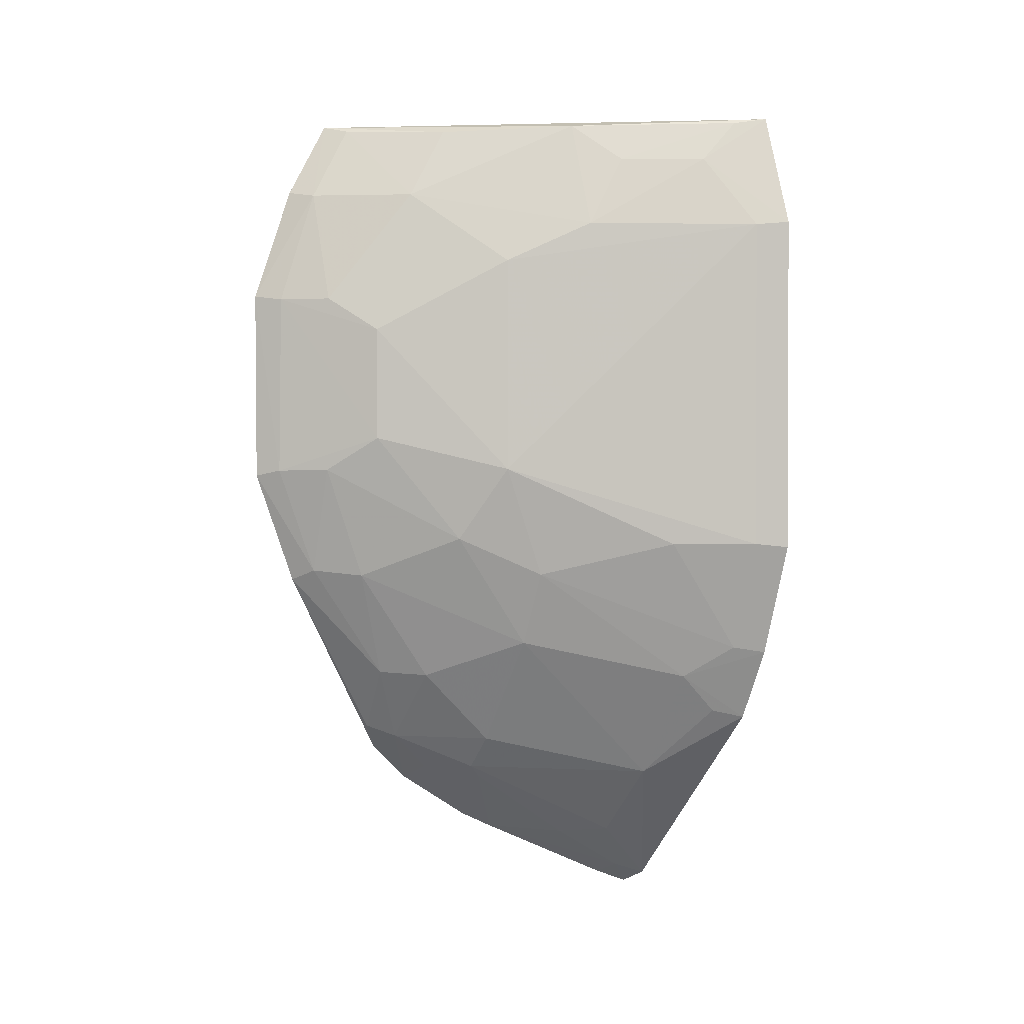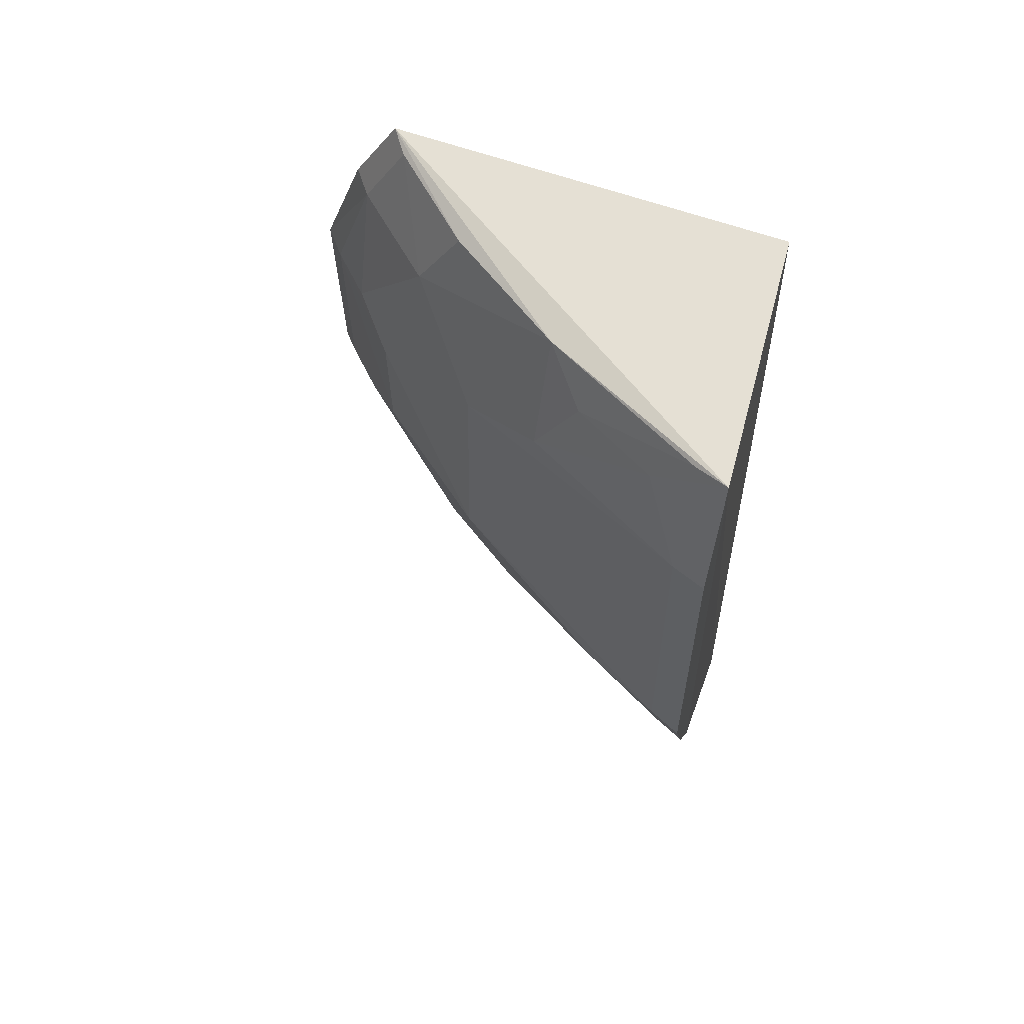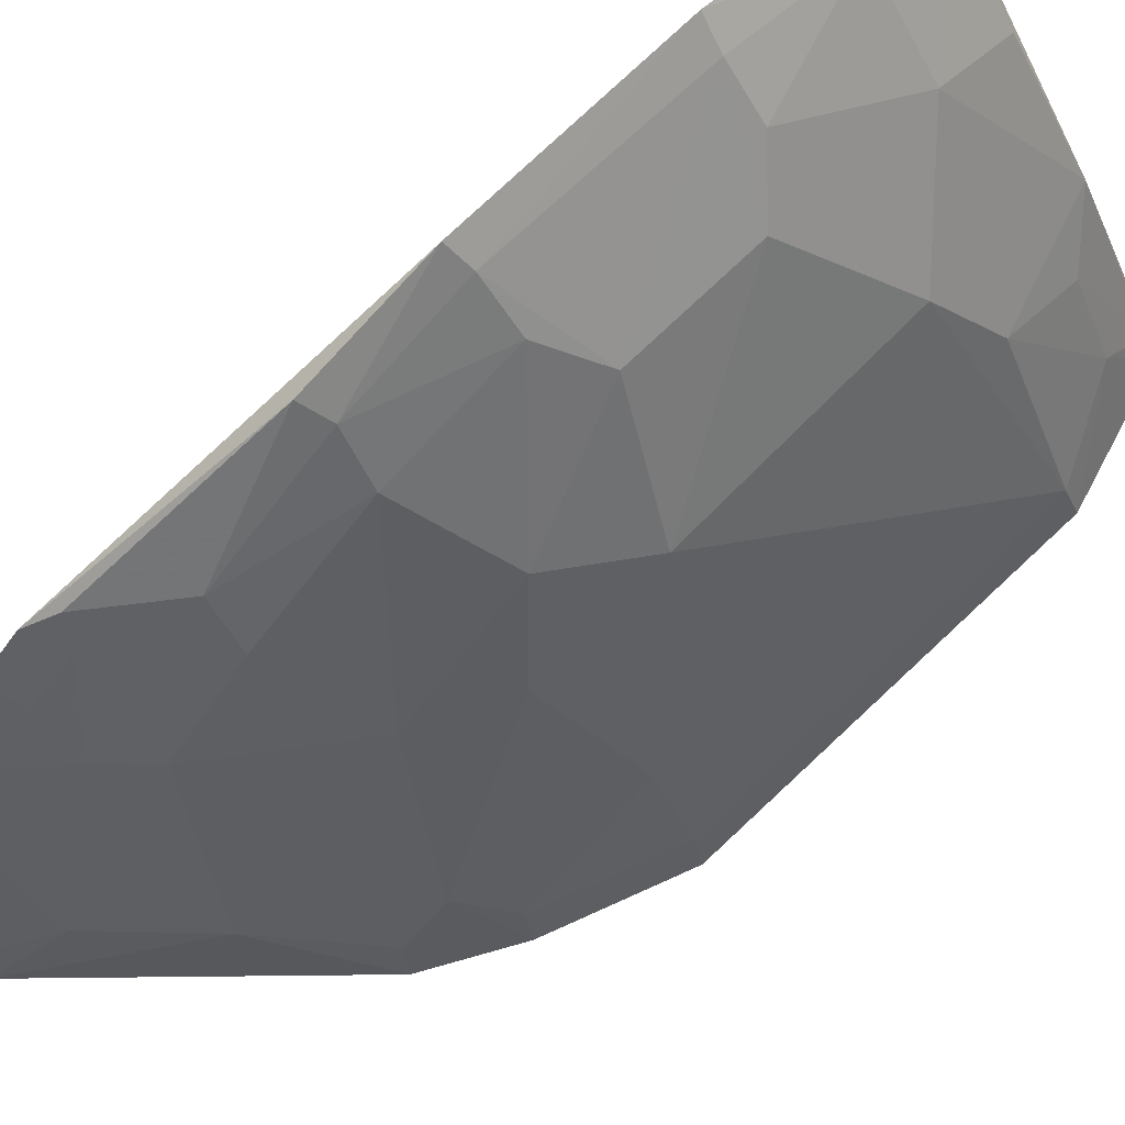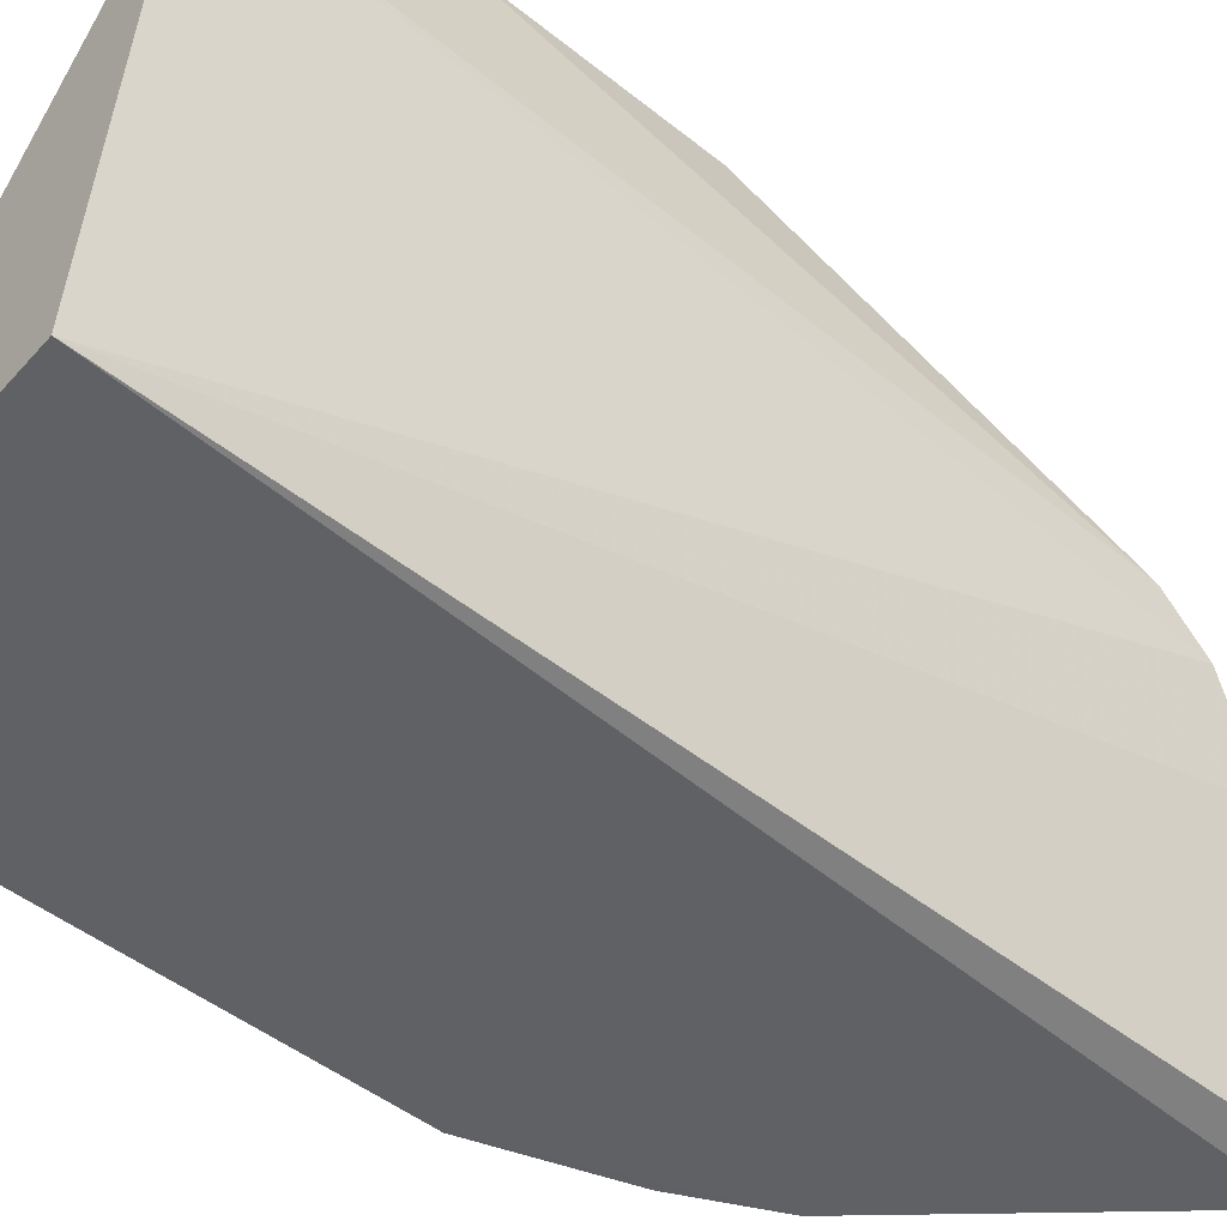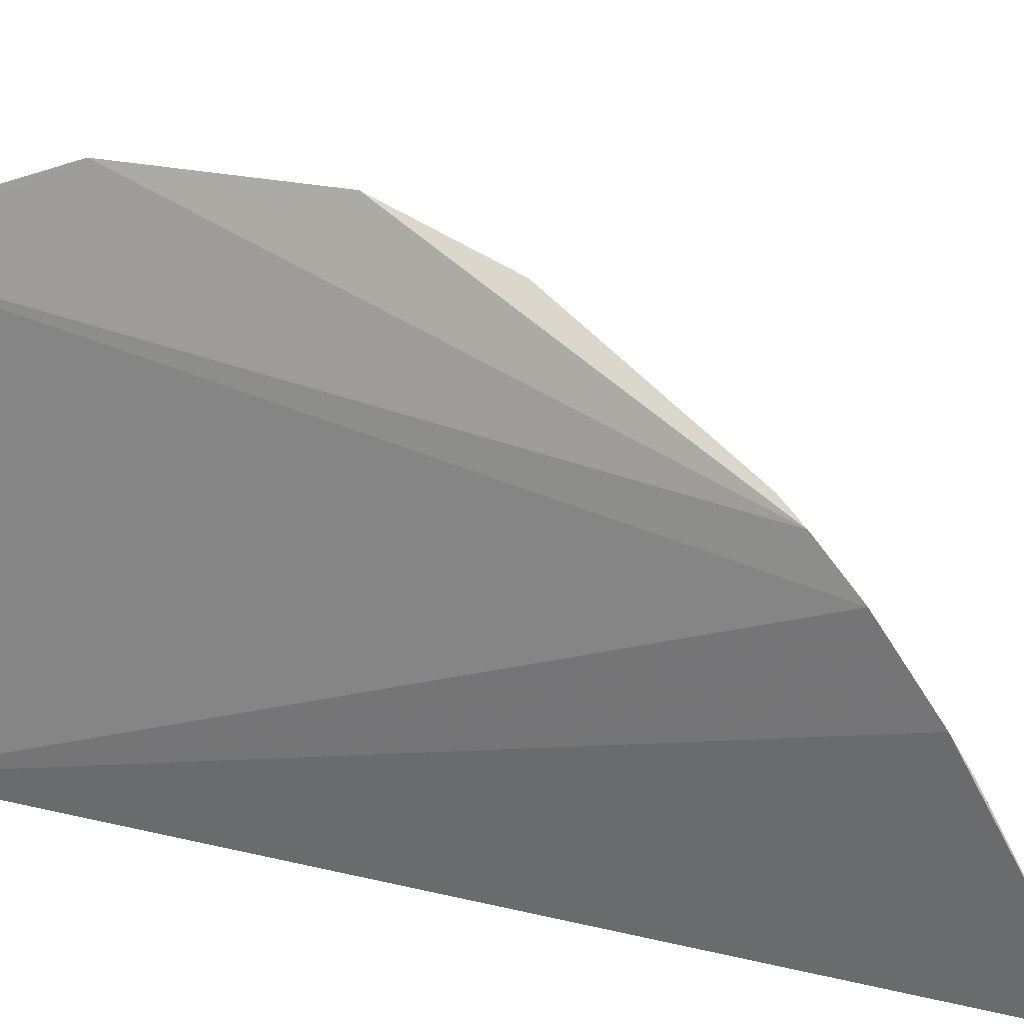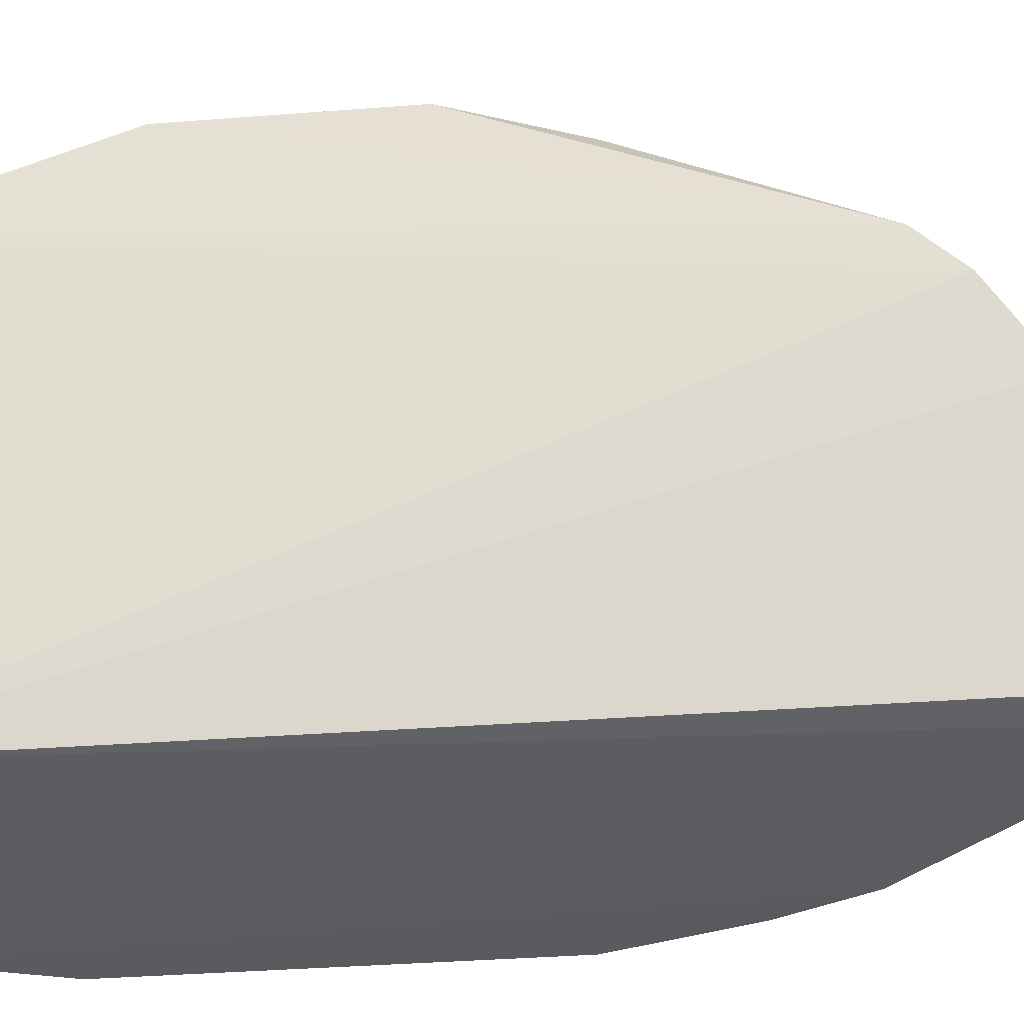
<metadata>
{"format":"obj","ext":"obj","renderer":"f3d","projection":"perspective","resolution":1024,"background":"white","views":[{"elev":-0.2,"azim":58.8,"up":"+Y"},{"elev":61.6,"azim":108.8,"up":"+Y"},{"elev":77.7,"azim":46.3,"up":"+Z"},{"elev":-46.1,"azim":-133.0,"up":"+Z"},{"elev":18.4,"azim":-65.4,"up":"+Z"},{"elev":-33.3,"azim":-83.6,"up":"+Z"}]}
</metadata>
<code>
v 0.1447 -0.2182 0.2623
v 0.2543 -0.06842 0.2584
v 0.139 -0.08166 0.4213
v 0.1401 0.103 0.4076
v 0.148 0.1096 0.2652
v 0.1773 0.01763 0.4025
v 0.1238 -0.1674 0.3622
v 0.1546 -0.2134 0.2592
v 0.2414 0.1045 0.2592
v 0.2065 -0.03752 0.3599
v 0.1401 0.03203 0.4382
v 0.1279 -0.185 0.3353
v 0.192 -0.1072 0.3437
v 0.2242 -0.1387 0.2575
v 0.2052 0.1007 0.3291
v 0.1614 -0.03763 0.4166
v 0.2506 0.05992 0.2711
v 0.1762 0.07239 0.3869
v 0.1246 -0.1532 0.3773
v 0.1512 -0.2093 0.2712
v 0.2343 -0.06719 0.2999
v 0.1618 -0.1487 0.3435
v 0.1769 -0.02526 0.4021
v 0.1905 -0.06507 0.3726
v 0.1393 -0.03973 0.4372
v 0.1487 0.03056 0.4308
v 0.205 0.04474 0.3591
v 0.2352 0.08692 0.2857
v 0.2492 -0.06711 0.2703
v 0.2558 0.06109 0.2591
v 0.1755 0.09891 0.3717
v 0.1312 -0.1907 0.3239
v 0.1913 -0.163 0.2843
v 0.2342 -0.1091 0.2699
v 0.1493 -0.1615 0.3436
v 0.1615 -0.1211 0.3719
v 0.205 -0.0793 0.3436
v 0.1609 -0.07988 0.401
v 0.1471 -0.03783 0.4307
v 0.1629 0.03034 0.4167
v 0.1491 0.07317 0.4168
v 0.2198 0.05981 0.3297
v 0.2365 0.1026 0.2712
v 0.1419 -0.2135 0.2745
v 0.1636 -0.1908 0.2843
v 0.2204 -0.1211 0.2849
v 0.239 -0.1112 0.2579
v 0.1478 -0.1661 0.3392
v 0.1356 -0.1482 0.3727
v 0.1486 -0.1201 0.3863
v 0.1476 -0.07798 0.4158
v 0.1406 0.07484 0.4234
v 0.1483 0.1007 0.4015
v 0.2194 0.08666 0.3147
v 0.1498 -0.1925 0.2996
v 0.2198 -0.1359 0.2697
v 0.1345 -0.162 0.3579
v 0.1296 -0.1441 0.3828
f 7 4 5
f 8 1 5
f 9 5 4
f 9 8 5
f 12 7 5
f 14 8 9
f 15 9 4
f 19 11 4
f 19 4 7
f 20 1 8
f 23 10 6
f 24 23 16
f 24 10 23
f 25 19 3
f 25 11 19
f 26 23 6
f 27 6 10
f 27 10 17
f 29 17 10
f 29 10 21
f 30 28 17
f 30 9 28
f 30 14 9
f 30 2 14
f 30 29 2
f 30 17 29
f 31 18 15
f 31 15 4
f 33 8 14
f 33 13 22
f 34 29 21
f 34 2 29
f 35 7 12
f 35 33 22
f 36 22 13
f 37 21 10
f 37 10 24
f 37 24 13
f 37 34 21
f 38 24 16
f 38 36 13
f 38 13 24
f 39 16 23
f 39 23 26
f 39 26 11
f 39 11 25
f 40 26 6
f 40 27 18
f 40 6 27
f 41 11 26
f 41 40 18
f 41 26 40
f 42 15 18
f 42 18 27
f 42 27 17
f 42 17 28
f 43 28 9
f 43 9 15
f 44 32 12
f 44 1 20
f 44 20 32
f 44 12 5
f 44 5 1
f 45 20 8
f 45 8 33
f 45 33 35
f 46 13 33
f 46 37 13
f 46 34 37
f 47 14 2
f 47 2 34
f 47 46 14
f 47 34 46
f 48 35 12
f 48 12 32
f 48 45 35
f 49 19 7
f 49 35 22
f 49 22 36
f 50 36 38
f 50 49 36
f 51 38 16
f 51 16 39
f 51 50 38
f 51 3 50
f 51 39 25
f 51 25 3
f 52 41 4
f 52 4 11
f 52 11 41
f 53 31 4
f 53 4 41
f 53 41 18
f 53 18 31
f 54 42 28
f 54 15 42
f 54 43 15
f 54 28 43
f 55 32 20
f 55 20 45
f 55 48 32
f 55 45 48
f 56 46 33
f 56 33 14
f 56 14 46
f 57 49 7
f 57 7 35
f 57 35 49
f 58 50 3
f 58 3 19
f 58 19 49
f 58 49 50

</code>
